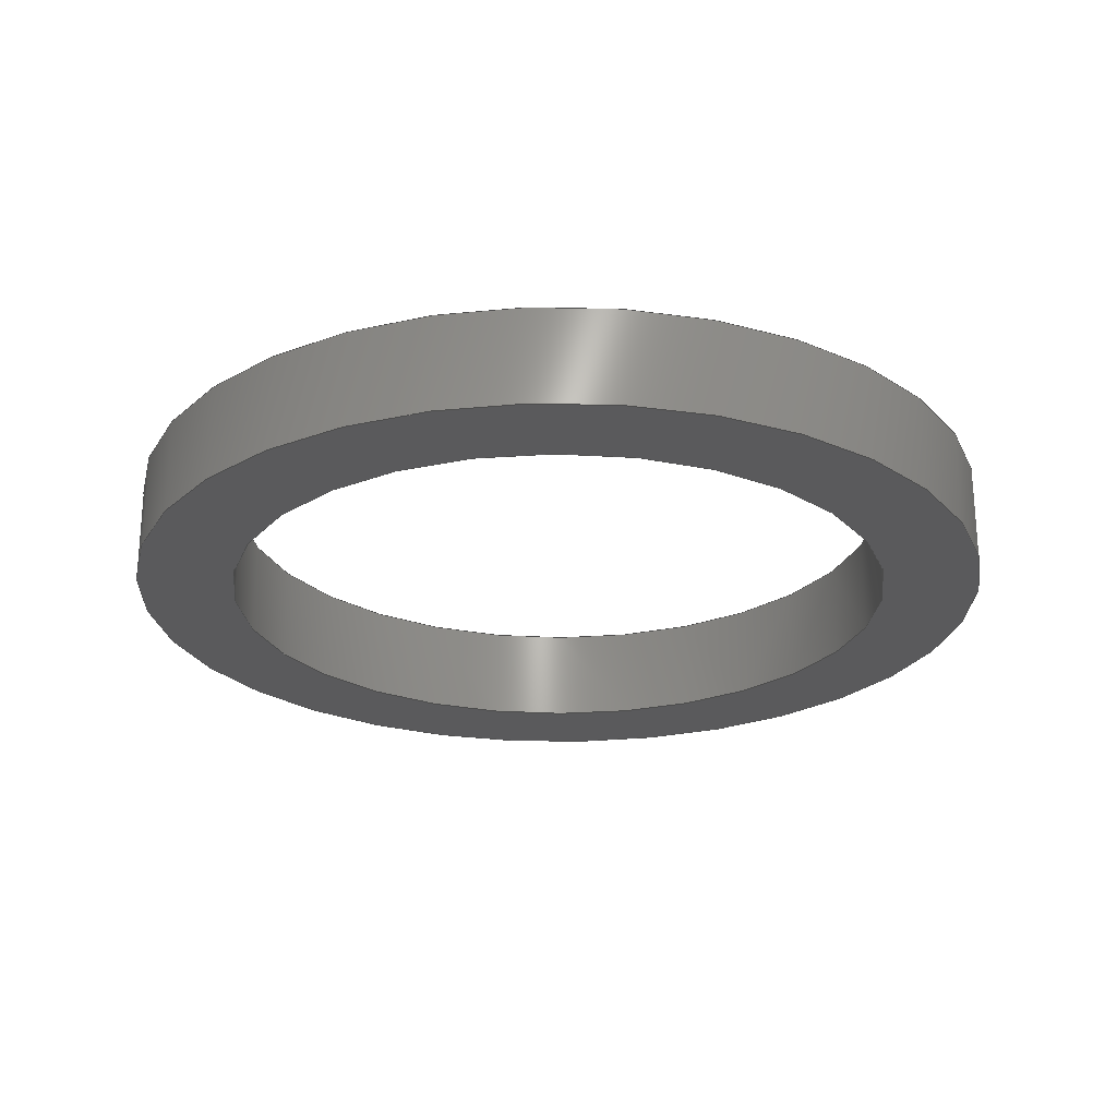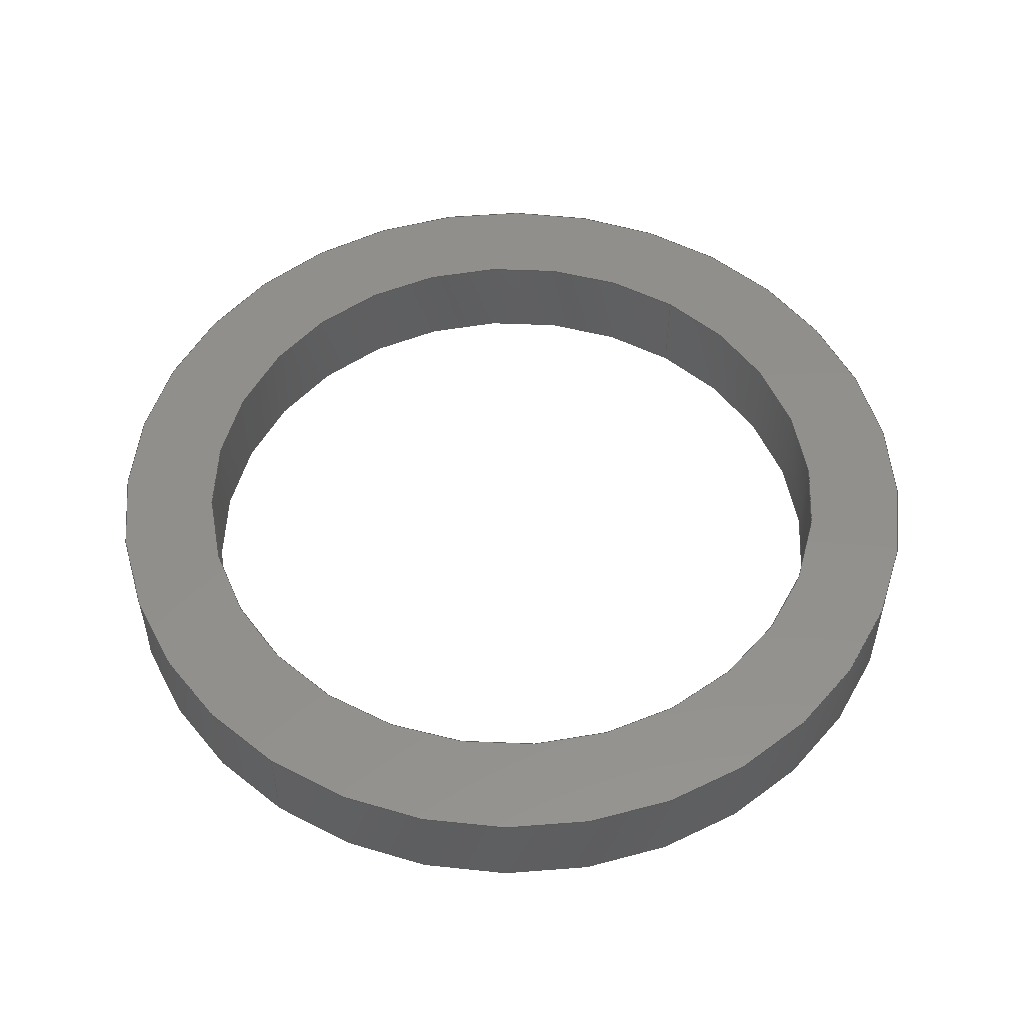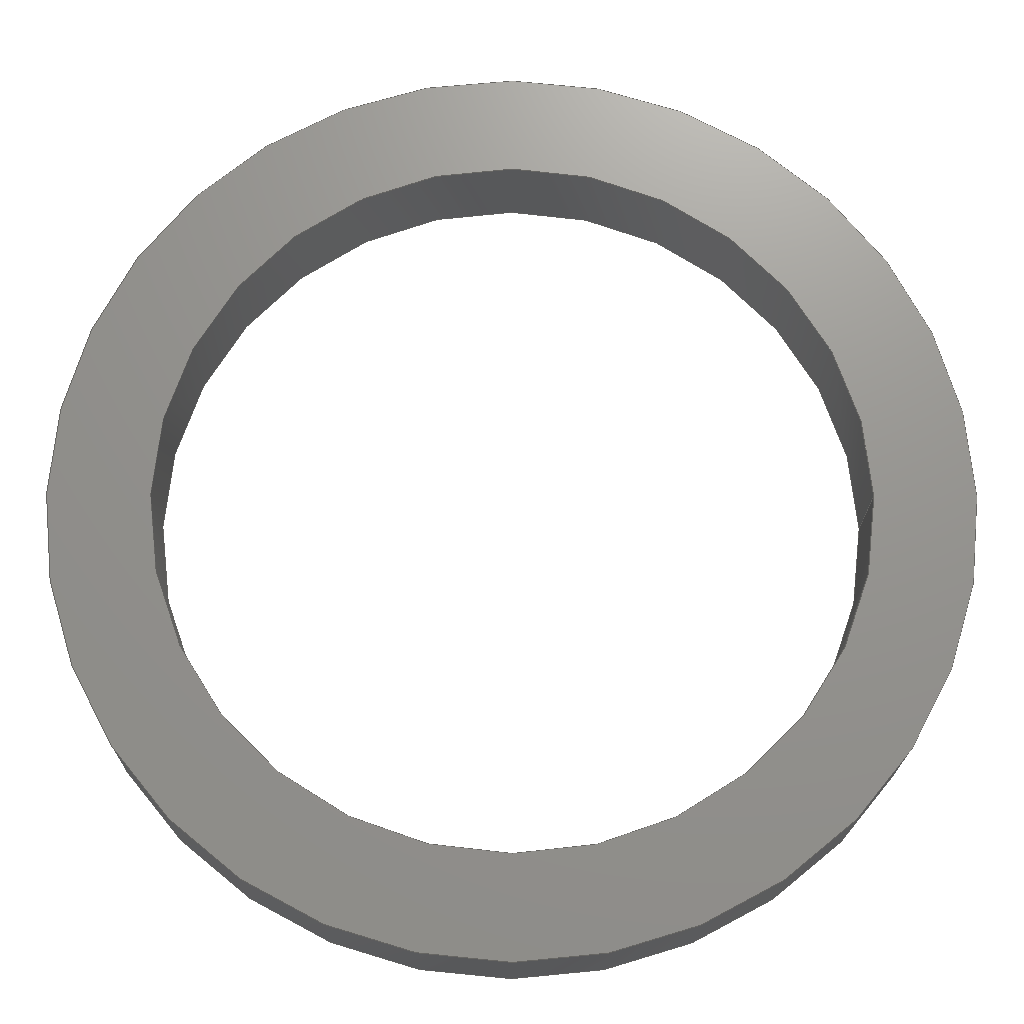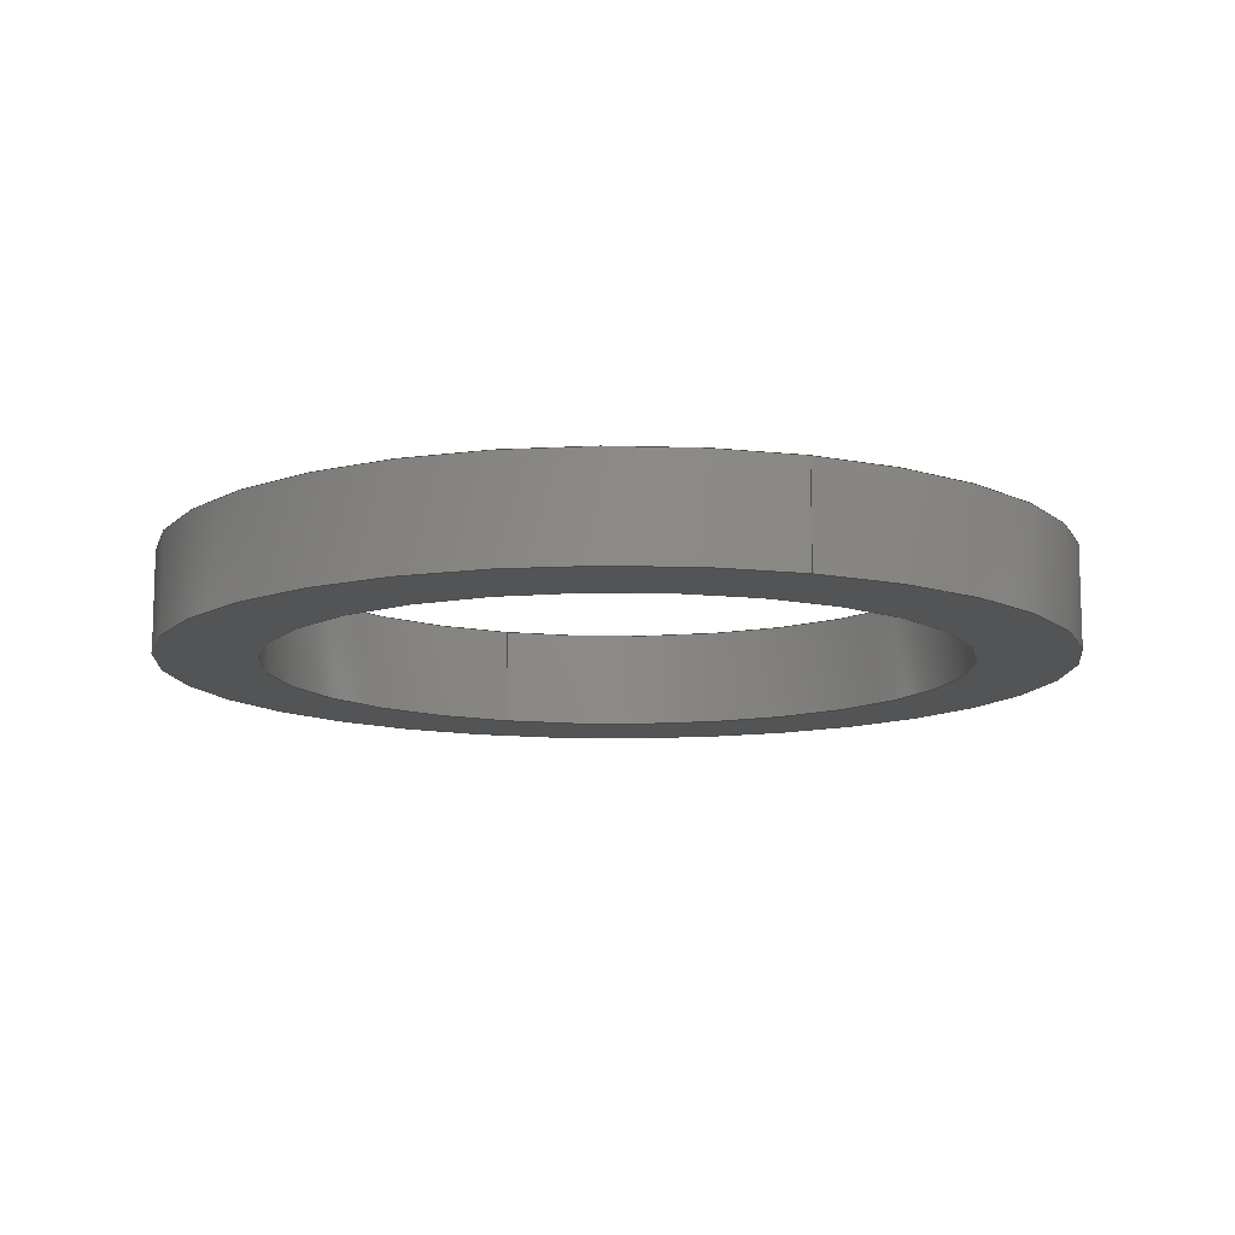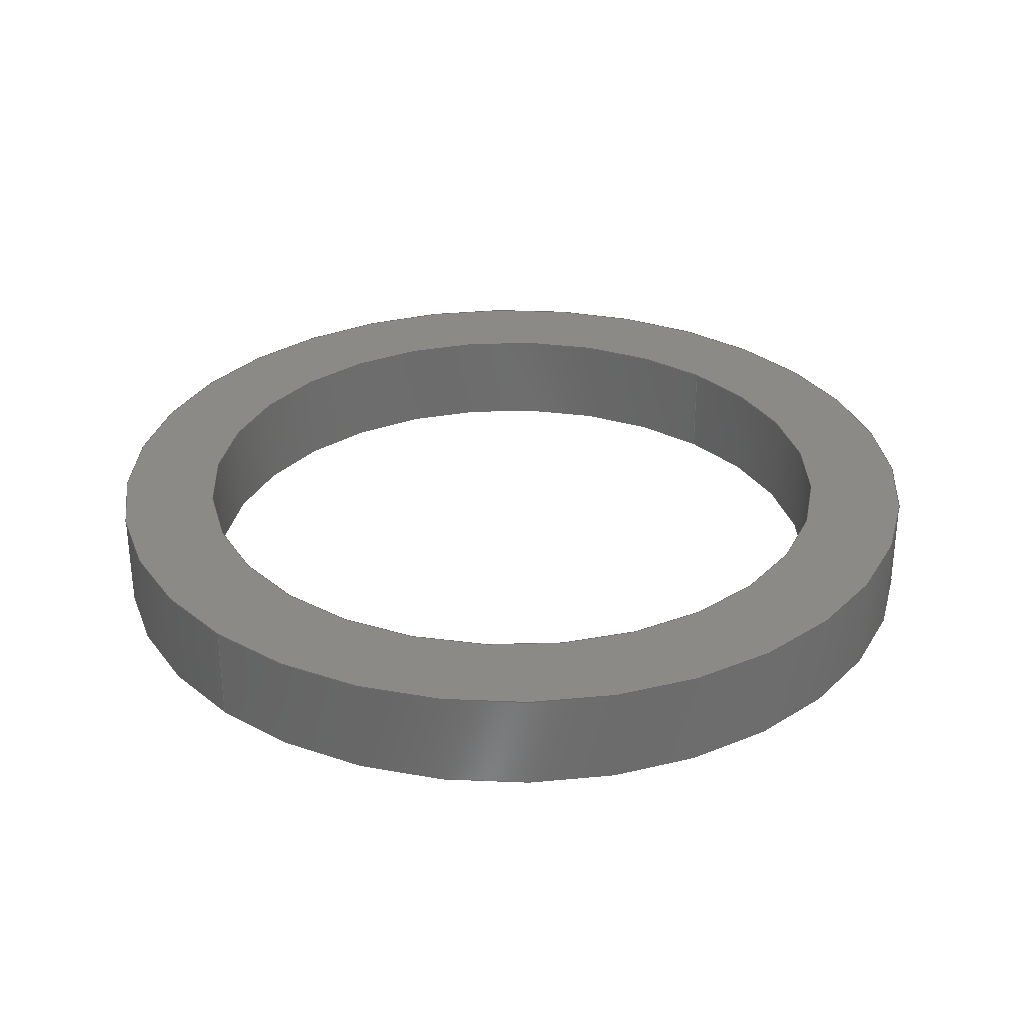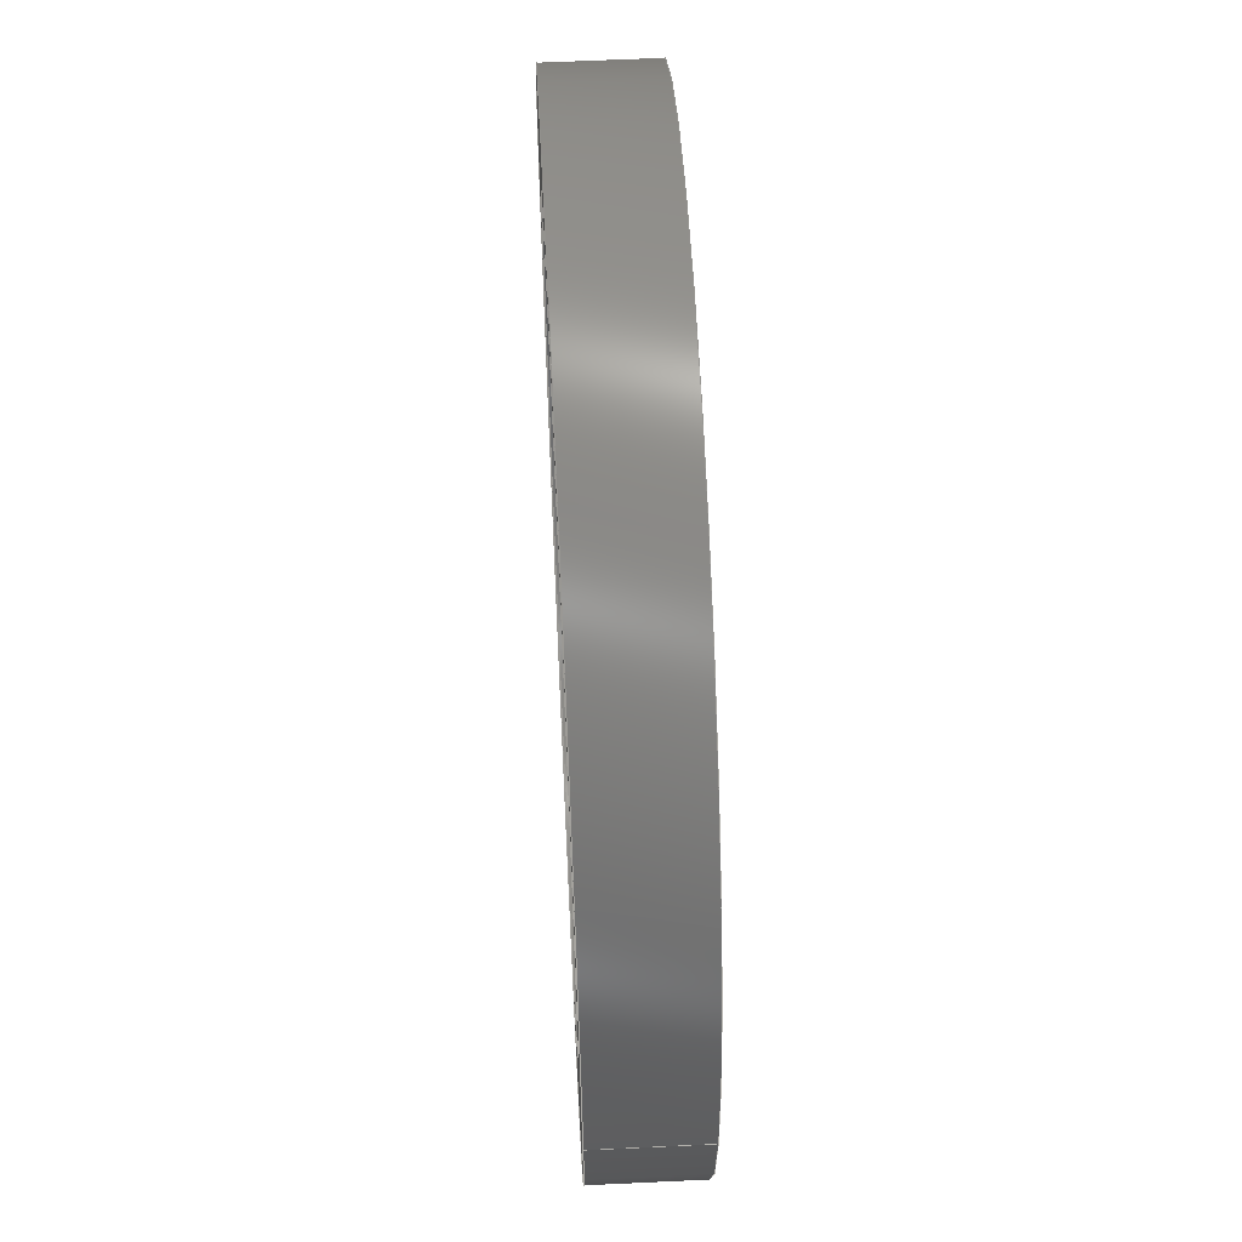
<metadata>
{"format":"step","ext":"stp","renderer":"f3d","projection":"perspective","resolution":1024,"background":"white","views":[{"elev":-24.3,"azim":116.2,"up":"+Y"},{"elev":52.8,"azim":-55.4,"up":"+Y"},{"elev":-18.9,"azim":-0.6,"up":"+Z"},{"elev":-11.6,"azim":-110.7,"up":"+Y"},{"elev":31.0,"azim":-47.2,"up":"+Y"},{"elev":59.8,"azim":-92.8,"up":"+Z"}]}
</metadata>
<code>
ISO-10303-21;
DATA;
#1=MECHANICAL_DESIGN_GEOMETRIC_PRESENTATION_REPRESENTATION('',(#51,#52,
#53,#54,#55),#108);
#2=SHAPE_REPRESENTATION_RELATIONSHIP('SRR','None',#114,#3);
#3=ADVANCED_BREP_SHAPE_REPRESENTATION('',(#4),#107);
#4=MANIFOLD_SOLID_BREP('',#60);
#5=LINE('',#98,#7);
#6=LINE('',#102,#8);
#7=VECTOR('',#80,0.7778);
#8=VECTOR('',#85,1);
#9=CYLINDRICAL_SURFACE('',#65,0.7778);
#10=CYLINDRICAL_SURFACE('',#67,1);
#11=FACE_BOUND('',#18,.T.);
#12=FACE_BOUND('',#22,.T.);
#13=FACE_OUTER_BOUND('',#17,.T.);
#14=FACE_OUTER_BOUND('',#19,.T.);
#15=FACE_OUTER_BOUND('',#20,.T.);
#16=FACE_OUTER_BOUND('',#21,.T.);
#17=EDGE_LOOP('',(#37));
#18=EDGE_LOOP('',(#38));
#19=EDGE_LOOP('',(#39,#40,#41,#42));
#20=EDGE_LOOP('',(#43,#44,#45,#46));
#21=EDGE_LOOP('',(#47));
#22=EDGE_LOOP('',(#48));
#23=CIRCLE('',#63,1);
#24=CIRCLE('',#64,0.7778);
#25=CIRCLE('',#66,0.7778);
#26=CIRCLE('',#68,1);
#27=VERTEX_POINT('',#92);
#28=VERTEX_POINT('',#94);
#29=VERTEX_POINT('',#97);
#30=VERTEX_POINT('',#101);
#31=EDGE_CURVE('',#27,#27,#23,.T.);
#32=EDGE_CURVE('',#28,#28,#24,.T.);
#33=EDGE_CURVE('',#28,#29,#5,.T.);
#34=EDGE_CURVE('',#29,#29,#25,.T.);
#35=EDGE_CURVE('',#27,#30,#6,.T.);
#36=EDGE_CURVE('',#30,#30,#26,.T.);
#37=ORIENTED_EDGE('',*,*,#31,.F.);
#38=ORIENTED_EDGE('',*,*,#32,.F.);
#39=ORIENTED_EDGE('',*,*,#32,.T.);
#40=ORIENTED_EDGE('',*,*,#33,.T.);
#41=ORIENTED_EDGE('',*,*,#34,.F.);
#42=ORIENTED_EDGE('',*,*,#33,.F.);
#43=ORIENTED_EDGE('',*,*,#31,.T.);
#44=ORIENTED_EDGE('',*,*,#35,.T.);
#45=ORIENTED_EDGE('',*,*,#36,.T.);
#46=ORIENTED_EDGE('',*,*,#35,.F.);
#47=ORIENTED_EDGE('',*,*,#36,.F.);
#48=ORIENTED_EDGE('',*,*,#34,.T.);
#49=PLANE('',#62);
#50=PLANE('',#69);
#51=STYLED_ITEM('',(#124),#56);
#52=STYLED_ITEM('',(#125),#57);
#53=STYLED_ITEM('',(#126),#58);
#54=STYLED_ITEM('',(#127),#59);
#55=STYLED_ITEM('',(#123),#4);
#56=ADVANCED_FACE('',(#13,#11),#49,.T.);
#57=ADVANCED_FACE('',(#14),#9,.F.);
#58=ADVANCED_FACE('',(#15),#10,.T.);
#59=ADVANCED_FACE('',(#16,#12),#50,.F.);
#60=CLOSED_SHELL('',(#56,#57,#58,#59));
#61=AXIS2_PLACEMENT_3D('placement',#90,#70,#71);
#62=AXIS2_PLACEMENT_3D('',#91,#72,#73);
#63=AXIS2_PLACEMENT_3D('',#93,#74,#75);
#64=AXIS2_PLACEMENT_3D('',#95,#76,#77);
#65=AXIS2_PLACEMENT_3D('',#96,#78,#79);
#66=AXIS2_PLACEMENT_3D('',#99,#81,#82);
#67=AXIS2_PLACEMENT_3D('',#100,#83,#84);
#68=AXIS2_PLACEMENT_3D('',#103,#86,#87);
#69=AXIS2_PLACEMENT_3D('',#104,#88,#89);
#70=DIRECTION('axis',(0,0,1));
#71=DIRECTION('refdir',(1,0,0));
#72=DIRECTION('center_axis',(0,1,0));
#73=DIRECTION('ref_axis',(1,0,0));
#74=DIRECTION('center_axis',(0,-1,0));
#75=DIRECTION('ref_axis',(1,0,0));
#76=DIRECTION('center_axis',(0,1,0));
#77=DIRECTION('ref_axis',(-1,0,0));
#78=DIRECTION('center_axis',(0,-1,0));
#79=DIRECTION('ref_axis',(-1,0,0));
#80=DIRECTION('',(0,-1,0));
#81=DIRECTION('center_axis',(0,1,0));
#82=DIRECTION('ref_axis',(-1,0,0));
#83=DIRECTION('center_axis',(0,1,0));
#84=DIRECTION('ref_axis',(1,0,0));
#85=DIRECTION('',(0,-1,0));
#86=DIRECTION('center_axis',(0,1,0));
#87=DIRECTION('ref_axis',(1,0,0));
#88=DIRECTION('center_axis',(0,1,0));
#89=DIRECTION('ref_axis',(1,0,0));
#90=CARTESIAN_POINT('',(0,0,0));
#91=CARTESIAN_POINT('Origin',(0,0.1111,0));
#92=CARTESIAN_POINT('',(-1,0.1111,1.225e-16));
#93=CARTESIAN_POINT('Origin',(0,0.1111,0));
#94=CARTESIAN_POINT('',(0.7778,0.1111,-9.525e-17));
#95=CARTESIAN_POINT('Origin',(0,0.1111,0));
#96=CARTESIAN_POINT('Origin',(0,2.111,0));
#97=CARTESIAN_POINT('',(0.7778,-0.1111,-9.525e-17));
#98=CARTESIAN_POINT('',(0.7778,2.111,9.525e-17));
#99=CARTESIAN_POINT('Origin',(0,-0.1111,0));
#100=CARTESIAN_POINT('Origin',(0,-0.1111,0));
#101=CARTESIAN_POINT('',(-1,-0.1111,1.225e-16));
#102=CARTESIAN_POINT('',(-1,-0.1111,1.225e-16));
#103=CARTESIAN_POINT('Origin',(0,-0.1111,0));
#104=CARTESIAN_POINT('Origin',(0,-0.1111,0));
#105=UNCERTAINTY_MEASURE_WITH_UNIT(LENGTH_MEASURE(0.001),#109,
'DISTANCE_ACCURACY_VALUE',
'Maximum model space distance between geometric entities at asserted c
onnectivities');
#106=UNCERTAINTY_MEASURE_WITH_UNIT(LENGTH_MEASURE(0.001),#109,
'DISTANCE_ACCURACY_VALUE',
'Maximum model space distance between geometric entities at asserted c
onnectivities');
#107=(
GEOMETRIC_REPRESENTATION_CONTEXT(3)
GLOBAL_UNCERTAINTY_ASSIGNED_CONTEXT((#105))
GLOBAL_UNIT_ASSIGNED_CONTEXT((#109,#110,#111))
REPRESENTATION_CONTEXT('','3D')
);
#108=(
GEOMETRIC_REPRESENTATION_CONTEXT(3)
GLOBAL_UNCERTAINTY_ASSIGNED_CONTEXT((#106))
GLOBAL_UNIT_ASSIGNED_CONTEXT((#109,#110,#111))
REPRESENTATION_CONTEXT('','3D')
);
#109=(
LENGTH_UNIT()
NAMED_UNIT(*)
SI_UNIT(.CENTI.,.METRE.)
);
#110=(
NAMED_UNIT(*)
PLANE_ANGLE_UNIT()
SI_UNIT($,.RADIAN.)
);
#111=(
NAMED_UNIT(*)
SI_UNIT($,.STERADIAN.)
SOLID_ANGLE_UNIT()
);
#112=SHAPE_DEFINITION_REPRESENTATION(#113,#114);
#113=PRODUCT_DEFINITION_SHAPE('',$,#116);
#114=SHAPE_REPRESENTATION('',(#61),#107);
#115=PRODUCT_DEFINITION_CONTEXT('part definition',#120,'design');
#116=PRODUCT_DEFINITION('22138_358588fc_0','22138_358588fc_0',#117,#115);
#117=PRODUCT_DEFINITION_FORMATION('',$,#122);
#118=PRODUCT_RELATED_PRODUCT_CATEGORY('22138_358588fc_0',
'22138_358588fc_0',(#122));
#119=APPLICATION_PROTOCOL_DEFINITION('international standard',
'automotive_design',2009,#120);
#120=APPLICATION_CONTEXT(
'Core Data for Automotive Mechanical Design Process');
#121=PRODUCT_CONTEXT('part definition',#120,'mechanical');
#122=PRODUCT('22138_358588fc_0','22138_358588fc_0',$,(#121));
#123=PRESENTATION_STYLE_ASSIGNMENT((#128));
#124=PRESENTATION_STYLE_ASSIGNMENT((#129));
#125=PRESENTATION_STYLE_ASSIGNMENT((#130));
#126=PRESENTATION_STYLE_ASSIGNMENT((#131));
#127=PRESENTATION_STYLE_ASSIGNMENT((#132));
#128=SURFACE_STYLE_USAGE(.BOTH.,#143);
#129=SURFACE_STYLE_USAGE(.BOTH.,#144);
#130=SURFACE_STYLE_USAGE(.BOTH.,#145);
#131=SURFACE_STYLE_USAGE(.BOTH.,#146);
#132=SURFACE_STYLE_USAGE(.BOTH.,#147);
#133=SURFACE_STYLE_RENDERING_WITH_PROPERTIES($,#163,(#138));
#134=SURFACE_STYLE_RENDERING_WITH_PROPERTIES($,#164,(#139));
#135=SURFACE_STYLE_RENDERING_WITH_PROPERTIES($,#165,(#140));
#136=SURFACE_STYLE_RENDERING_WITH_PROPERTIES($,#166,(#141));
#137=SURFACE_STYLE_RENDERING_WITH_PROPERTIES($,#167,(#142));
#138=SURFACE_STYLE_TRANSPARENT(0);
#139=SURFACE_STYLE_TRANSPARENT(0);
#140=SURFACE_STYLE_TRANSPARENT(0);
#141=SURFACE_STYLE_TRANSPARENT(0);
#142=SURFACE_STYLE_TRANSPARENT(0);
#143=SURFACE_SIDE_STYLE('',(#148,#133));
#144=SURFACE_SIDE_STYLE('',(#149,#134));
#145=SURFACE_SIDE_STYLE('',(#150,#135));
#146=SURFACE_SIDE_STYLE('',(#151,#136));
#147=SURFACE_SIDE_STYLE('',(#152,#137));
#148=SURFACE_STYLE_FILL_AREA(#153);
#149=SURFACE_STYLE_FILL_AREA(#154);
#150=SURFACE_STYLE_FILL_AREA(#155);
#151=SURFACE_STYLE_FILL_AREA(#156);
#152=SURFACE_STYLE_FILL_AREA(#157);
#153=FILL_AREA_STYLE('',(#158));
#154=FILL_AREA_STYLE('',(#159));
#155=FILL_AREA_STYLE('',(#160));
#156=FILL_AREA_STYLE('',(#161));
#157=FILL_AREA_STYLE('',(#162));
#158=FILL_AREA_STYLE_COLOUR('',#163);
#159=FILL_AREA_STYLE_COLOUR('',#164);
#160=FILL_AREA_STYLE_COLOUR('',#165);
#161=FILL_AREA_STYLE_COLOUR('',#166);
#162=FILL_AREA_STYLE_COLOUR('',#167);
#163=COLOUR_RGB('',0.6275,0.6275,0.6275);
#164=COLOUR_RGB('',0,0,0);
#165=COLOUR_RGB('',0.003922,0,0);
#166=COLOUR_RGB('',0.007843,0,0);
#167=COLOUR_RGB('',0.01176,0,0);
ENDSEC;
END-ISO-10303-21;

</code>
